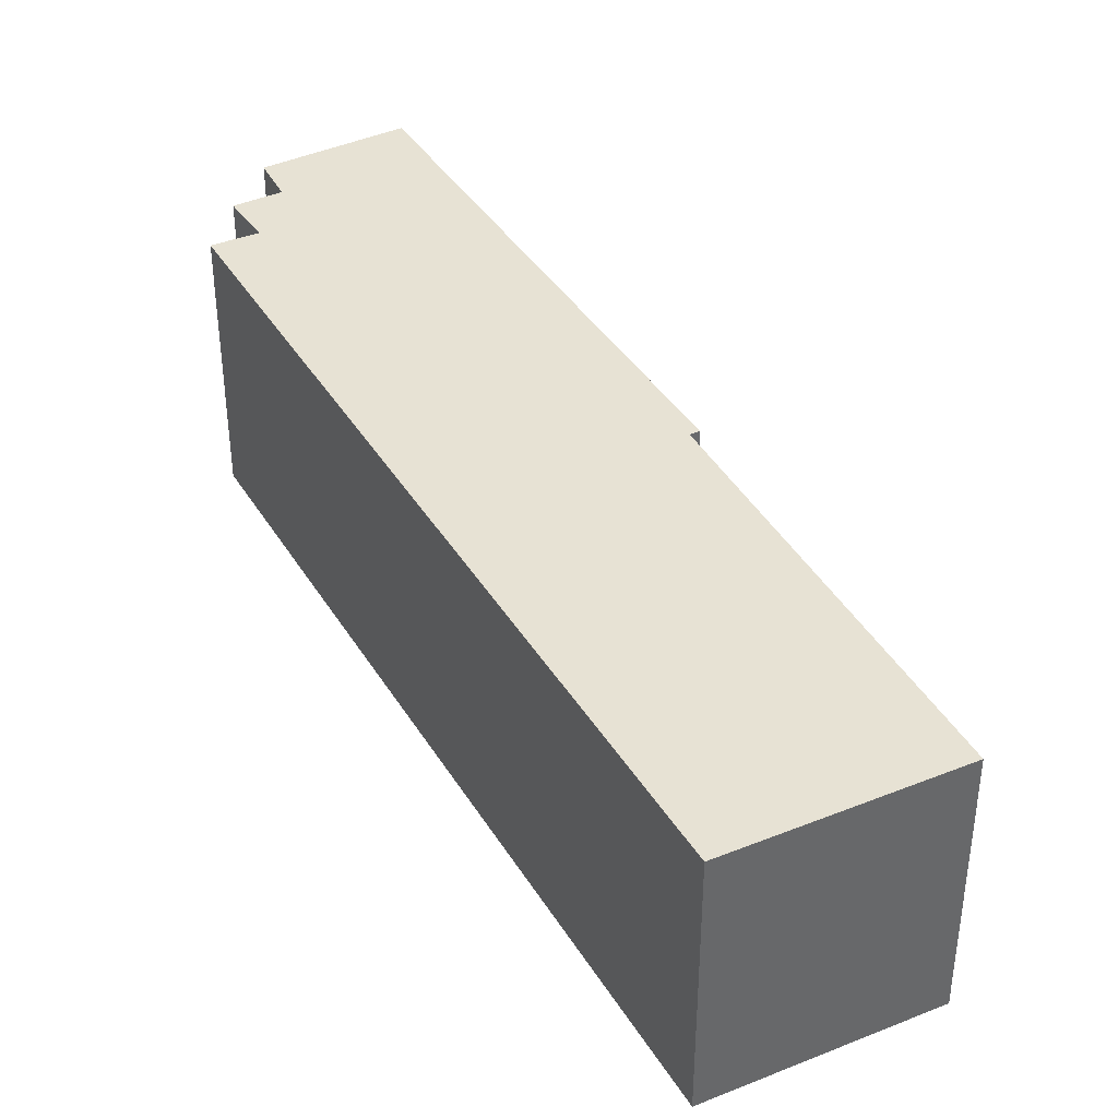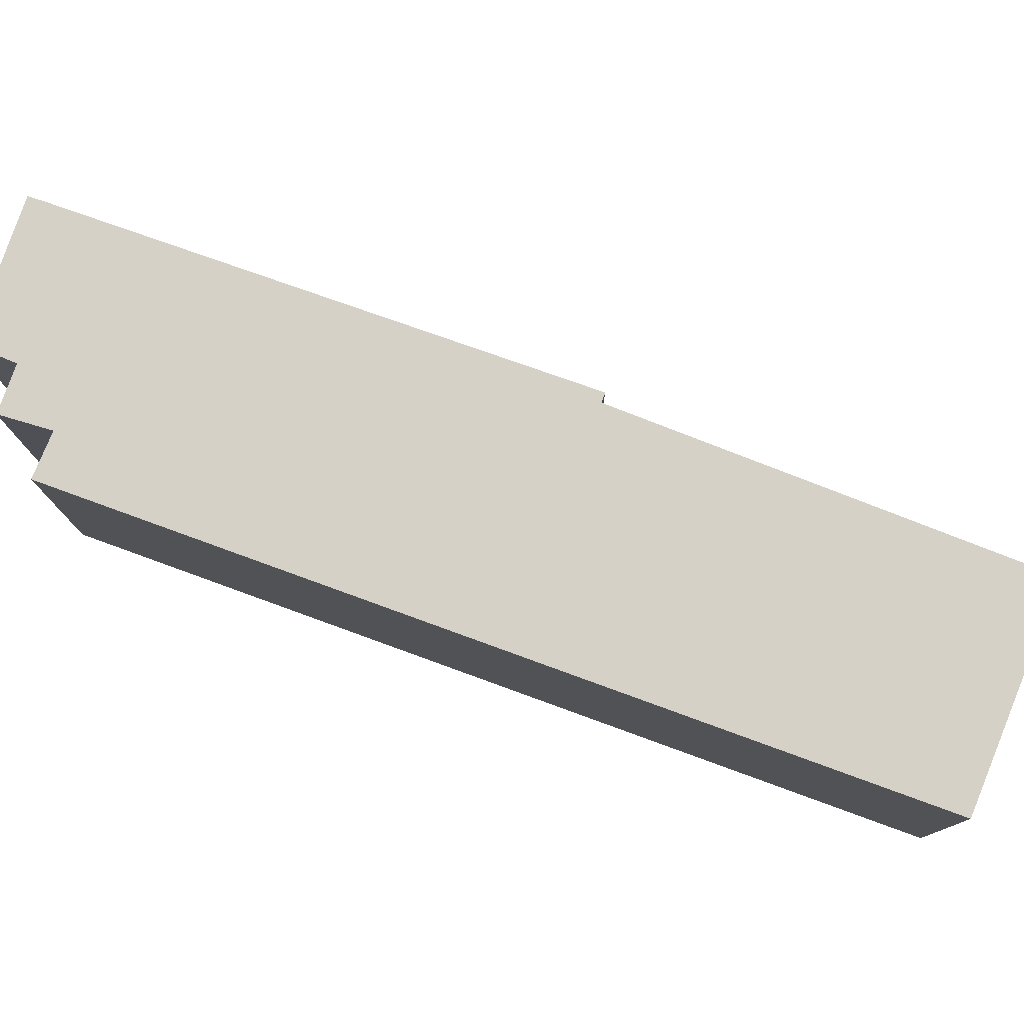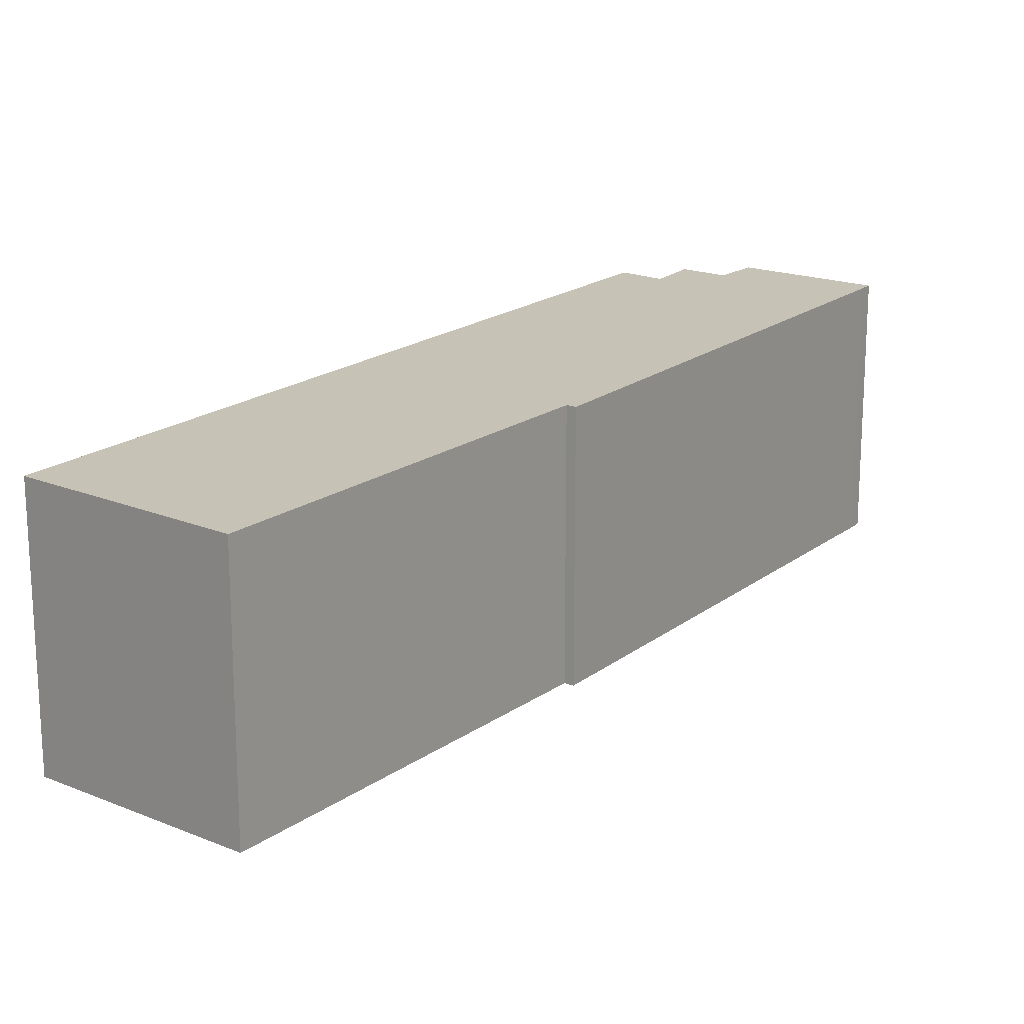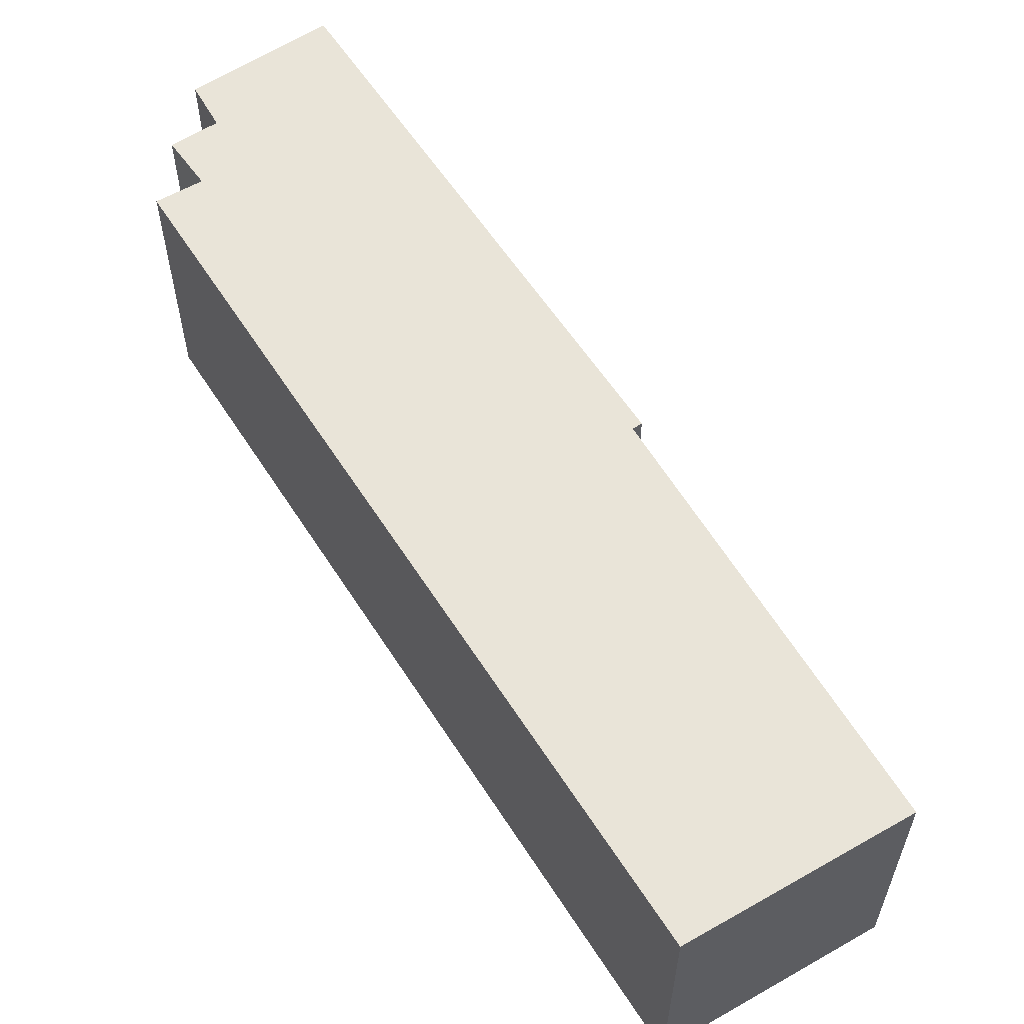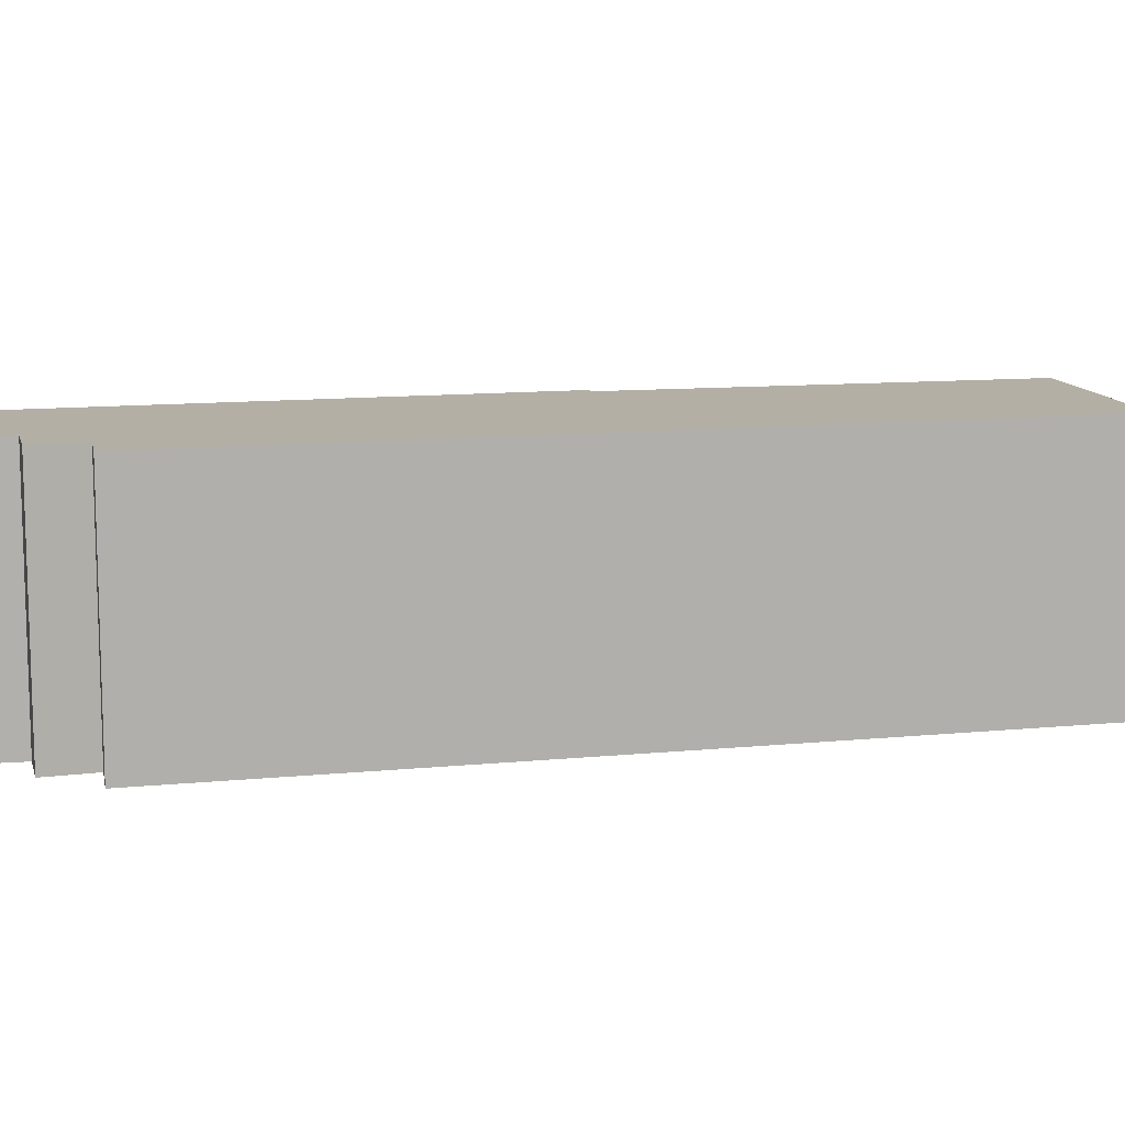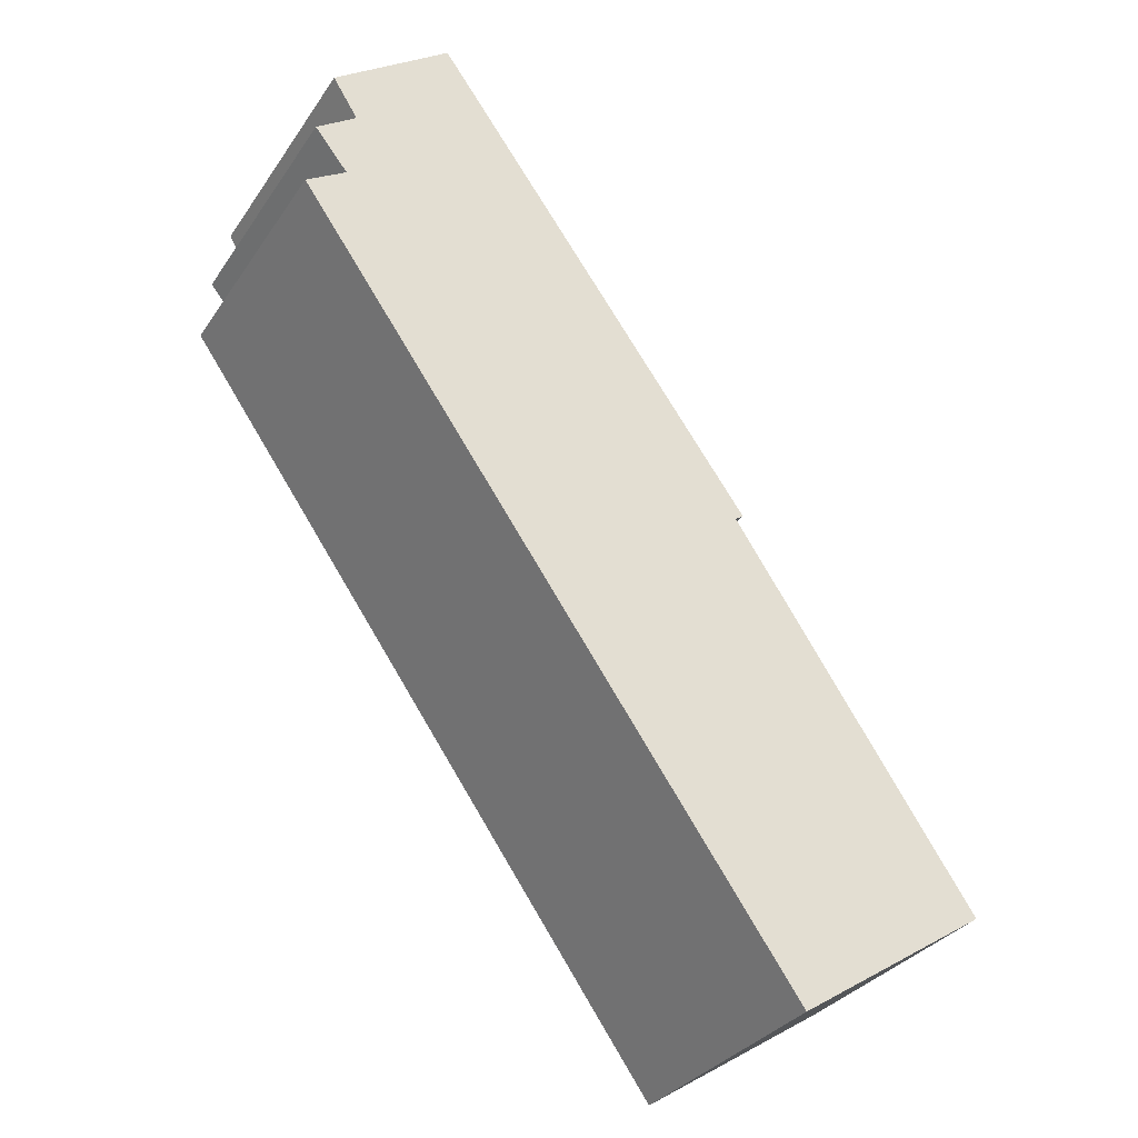
<metadata>
{"format":"obj","ext":"obj","renderer":"f3d","projection":"perspective","resolution":1024,"background":"white","views":[{"elev":40.0,"azim":-173.2,"up":"+Y"},{"elev":78.9,"azim":145.3,"up":"+Y"},{"elev":18.9,"azim":-108.7,"up":"+Y"},{"elev":60.1,"azim":-177.2,"up":"+Y"},{"elev":11.3,"azim":111.6,"up":"+Y"},{"elev":-32.0,"azim":151.5,"up":"+Z"}]}
</metadata>
<code>
v  13.09 5.306 12.26
v  12.96 5.306 13.66
v  13.76 5.306 13.09
v  11.13 5.306 16.19
v  13.47 5.306 14.46
v  3.815 5.306 -2.492
v  13.89 5.306 11.74
v  10.93 5.306 15.93
v  4.806 5.306 7.142
v  0 5.306 3.249e-16
v  4.646 5.306 7.258
v  11.13 -9.914e-16 16.19
v  13.47 -8.856e-16 14.46
v  12.96 -8.366e-16 13.66
v  13.76 -8.015e-16 13.09
v  13.09 -7.505e-16 12.26
v  13.89 -7.19e-16 11.74
v  3.815 1.526e-16 -2.492
v  0 0 0
v  4.806 -4.373e-16 7.142
v  4.646 -4.444e-16 7.258
v  10.93 -9.756e-16 15.93
g defaultobject
f 1 2 3
f 2 4 5
f 4 2 1
f 6 1 7
f 1 6 4
f 4 6 8
f 8 6 9
f 9 6 10
f 11 8 9
f 12 5 4
f 5 12 13
f 14 3 2
f 3 14 15
f 16 7 1
f 7 16 17
f 13 2 5
f 2 13 14
f 15 1 3
f 1 15 16
f 17 6 7
f 6 17 18
f 18 10 6
f 10 18 19
f 20 11 9
f 11 20 21
f 19 9 10
f 9 19 20
f 22 4 8
f 4 22 12
f 21 8 11
f 8 21 22
f 17 19 18
f 19 17 20
f 20 17 21
f 21 17 16
f 21 16 22
f 22 16 14
f 14 16 15
f 22 14 13
f 22 13 12

</code>
